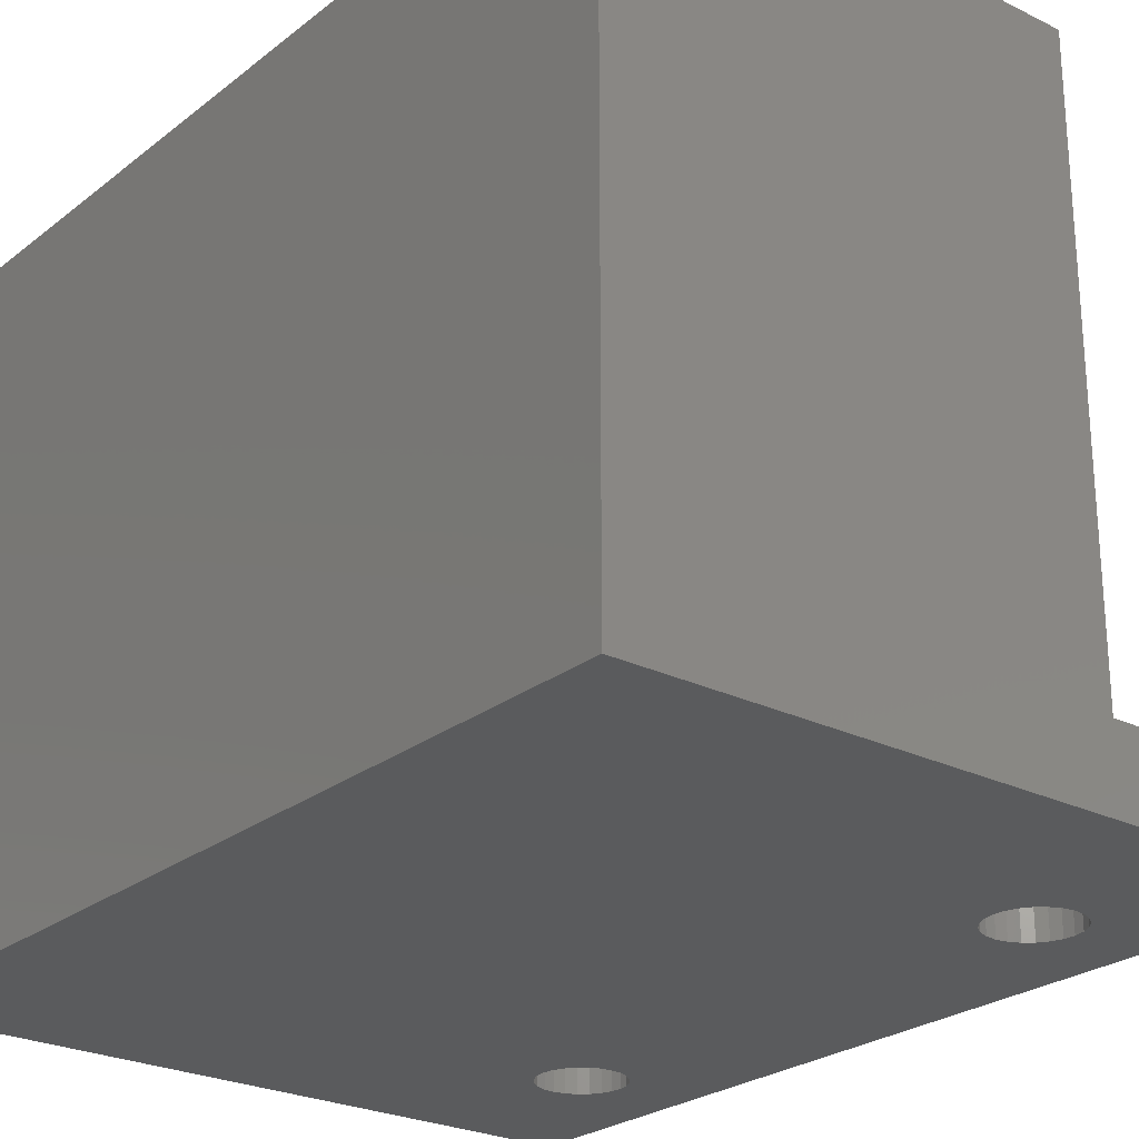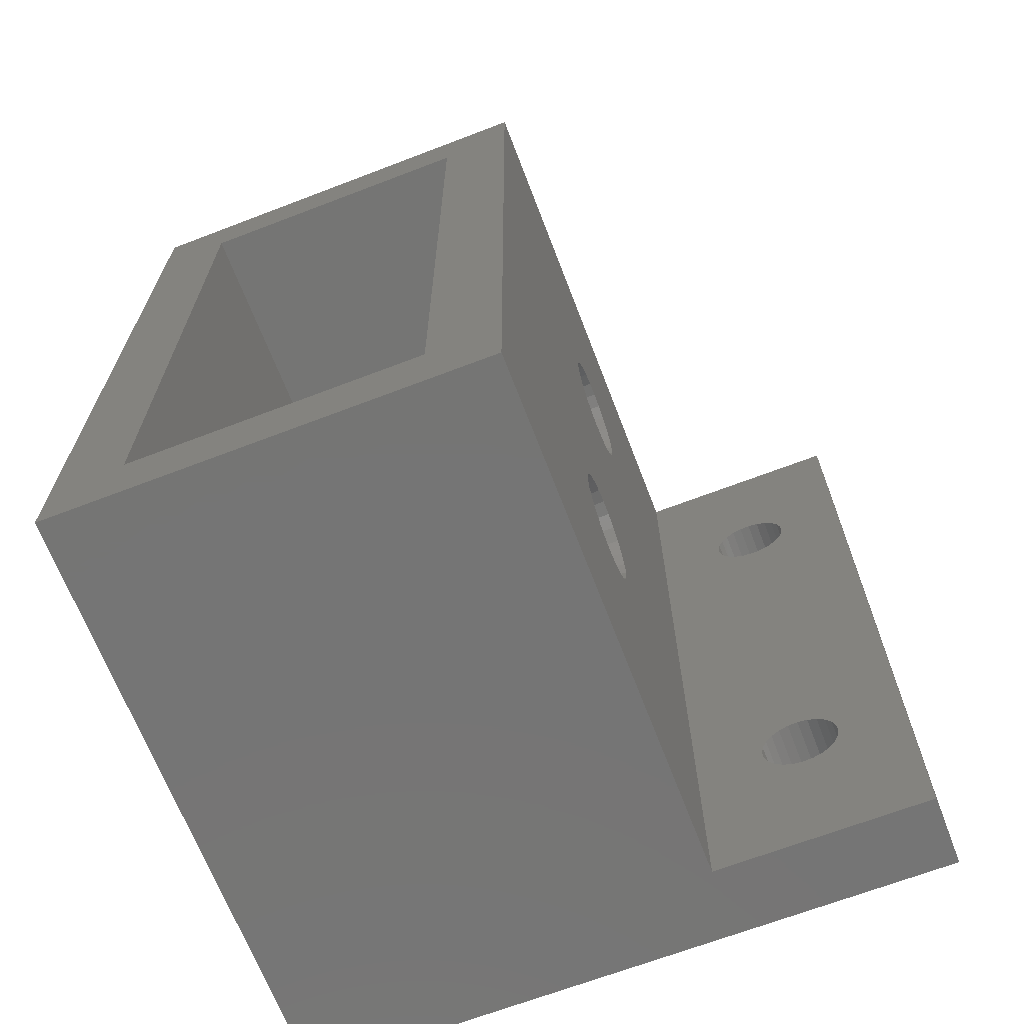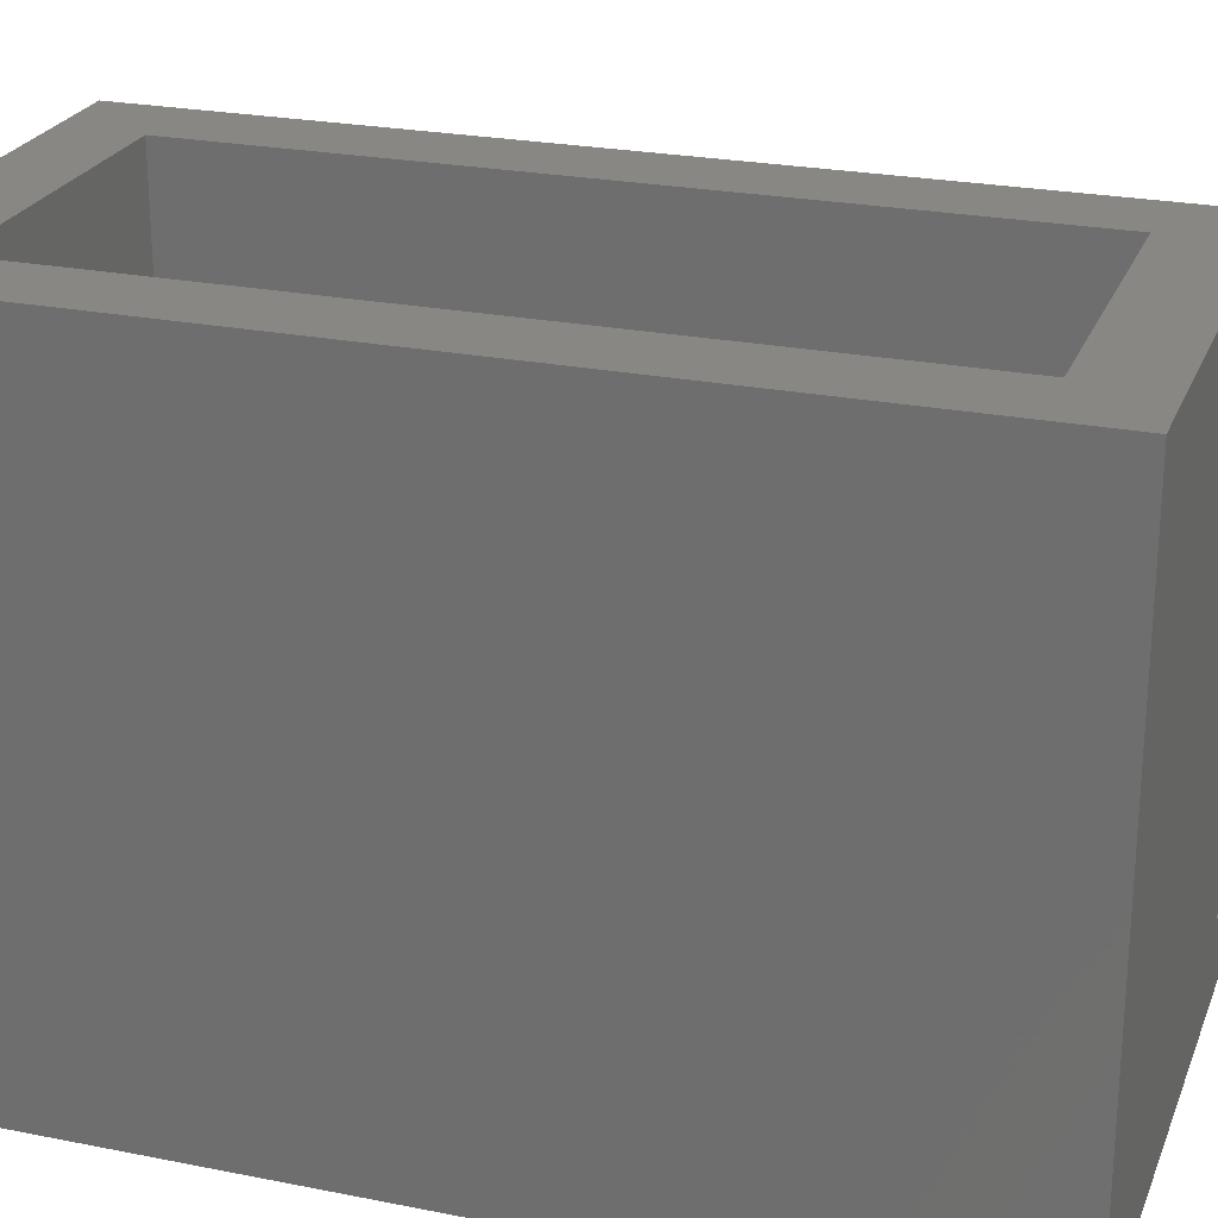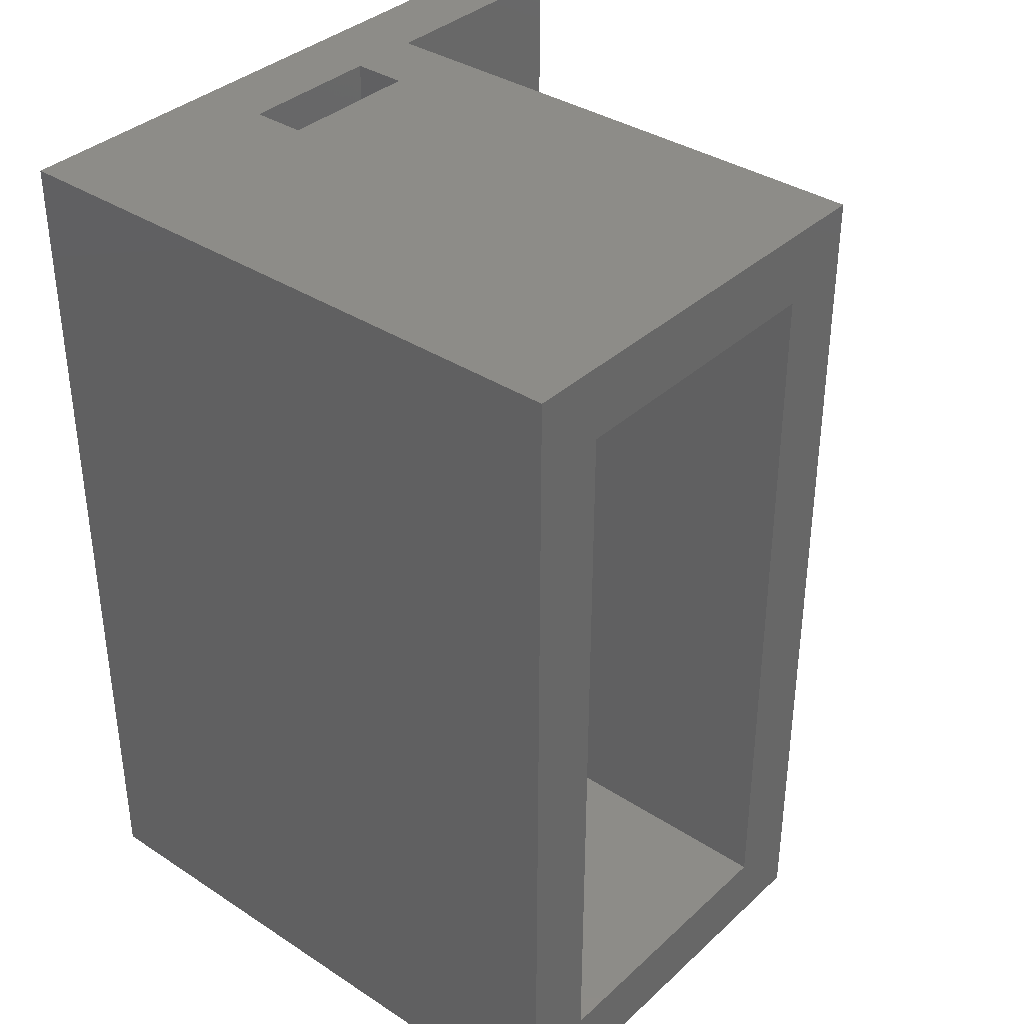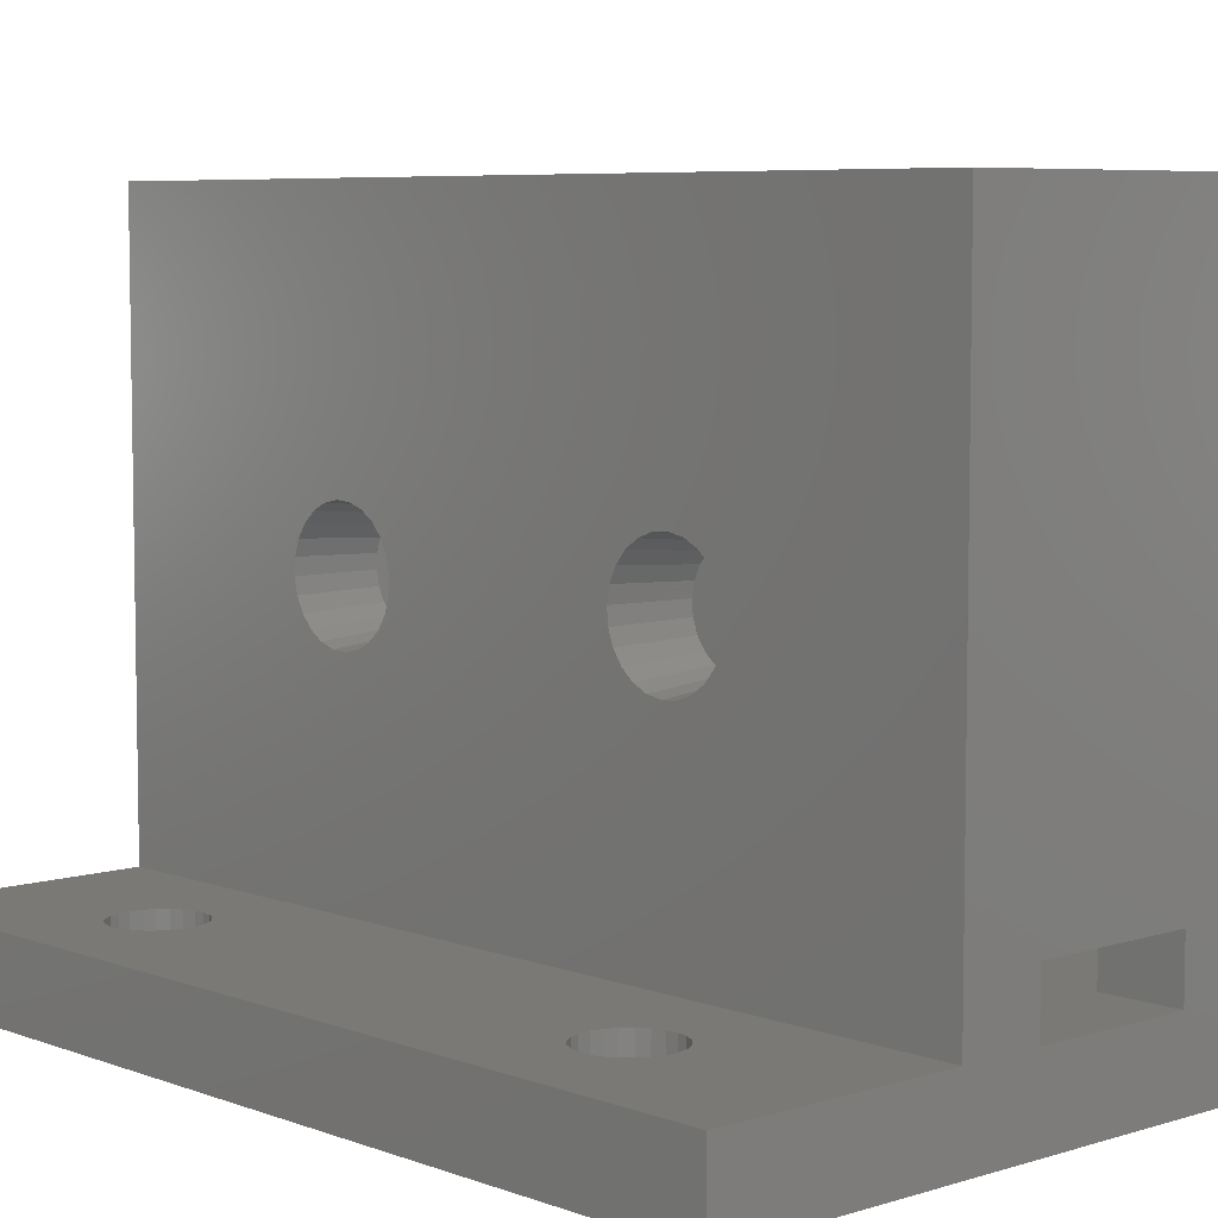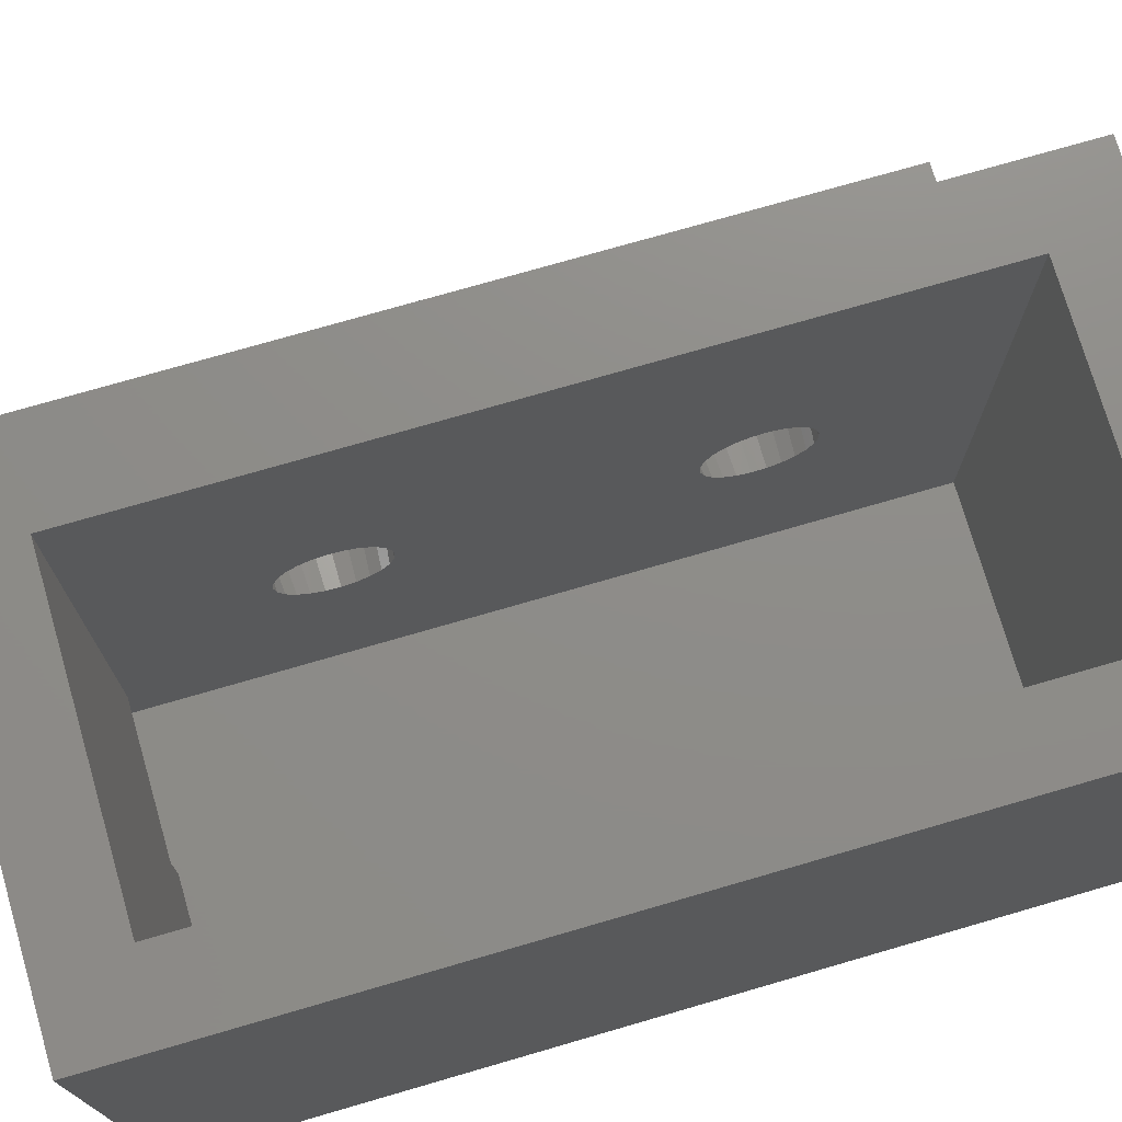
<metadata>
{"format":"stl","ext":"stl","renderer":"f3d","projection":"perspective","resolution":1024,"background":"white","views":[{"elev":-25.1,"azim":141.3,"up":"+Y"},{"elev":-67.5,"azim":-159.0,"up":"+Z"},{"elev":24.2,"azim":108.3,"up":"+Y"},{"elev":36.3,"azim":130.3,"up":"+Z"},{"elev":6.5,"azim":-42.6,"up":"+Y"},{"elev":74.4,"azim":73.8,"up":"+Y"}]}
</metadata>
<code>
# stl→obj: 219 verts, 454 faces
v 327.5 38.06 20.9
v 327.5 23.06 0.8
v 327.5 23.06 20.9
v 327.5 38.06 0.8
v 319.5 38.06 0.8
v 319.5 23.06 0.8
v 319.5 24.56 20.9
v 319.5 38.06 20.9
v 323.5 24.56 20.9
v 323.5 23.06 20.9
v 311.5 23.06 22.9
v 311.5 21.06 -1.2
v 311.5 21.06 22.9
v 311.5 23.06 -1.2
v 313.7 23.06 2.984
v 317.5 23.06 -1.2
v 313.5 23.06 3.203
v 313.4 23.06 3.462
v 313.4 23.06 3.745
v 314 23.06 2.821
v 314.2 23.06 2.725
v 314.5 23.06 2.701
v 313.4 23.06 4.031
v 313.5 23.06 4.302
v 313.7 23.06 4.538
v 313.9 23.06 4.724
v 314.1 23.06 4.847
v 314.4 23.06 4.899
v 313.4 23.06 17.55
v 313.5 23.06 17.3
v 313.7 23.06 17.08
v 314 23.06 16.92
v 314.2 23.06 16.82
v 314.5 23.06 16.8
v 313.4 23.06 17.84
v 313.4 23.06 18.12
v 313.5 23.06 18.39
v 313.6 23.06 18.63
v 313.9 23.06 18.82
v 314.1 23.06 18.94
v 314.4 23.06 19
v 315.5 23.06 3.569
v 317.5 23.06 22.9
v 315.4 23.06 3.298
v 315.3 23.06 3.062
v 315.1 23.06 2.876
v 314.8 23.06 2.753
v 315.6 23.06 3.855
v 315.5 23.06 4.138
v 315.4 23.06 4.397
v 315.2 23.06 4.616
v 315 23.06 4.779
v 314.7 23.06 4.875
v 315.4 23.06 17.41
v 315.3 23.06 17.17
v 315.1 23.06 16.98
v 314.8 23.06 16.86
v 315.5 23.06 17.68
v 315.6 23.06 17.96
v 315.5 23.06 18.25
v 315.4 23.06 18.5
v 315.2 23.06 18.72
v 315 23.06 18.88
v 314.7 23.06 18.98
v 317.5 28.59 15.13
v 317.5 28.52 6.217
v 317.5 28.52 15.53
v 317.5 28.6 6.613
v 317.5 28.76 14.76
v 317.5 28.78 6.974
v 317.5 29.02 14.46
v 317.5 29.05 7.275
v 317.5 29.35 14.22
v 317.5 29.39 7.497
v 317.5 29.73 14.09
v 317.5 29.78 7.623
v 317.5 30.14 14.05
v 317.5 30.18 7.646
v 317.5 30.53 14.12
v 317.5 30.58 7.563
v 317.5 30.9 14.29
v 317.5 30.94 7.38
v 317.5 31.21 14.55
v 317.5 31.24 7.11
v 317.5 31.44 14.89
v 317.5 31.46 6.772
v 317.5 31.58 15.27
v 317.5 31.59 6.387
v 317.5 31.61 15.67
v 317.5 31.61 5.983
v 317.5 28.55 15.93
v 317.5 28.69 16.31
v 317.5 28.92 16.65
v 317.5 29.23 16.91
v 317.5 38.06 22.9
v 317.5 29.6 17.08
v 317.5 29.99 17.15
v 317.5 30.4 17.11
v 317.5 30.78 16.98
v 317.5 31.11 16.74
v 317.5 31.37 16.44
v 317.5 31.54 16.07
v 317.5 29.19 4.82
v 317.5 38.06 -1.2
v 317.5 28.89 5.09
v 317.5 28.67 5.428
v 317.5 28.54 5.813
v 317.5 29.55 4.637
v 317.5 29.95 4.554
v 317.5 30.35 4.577
v 317.5 30.74 4.703
v 317.5 31.08 4.925
v 317.5 31.35 5.226
v 317.5 31.53 5.587
v 329.5 38.06 -1.2
v 329.5 21.06 -1.2
v 329.5 21.06 22.9
v 329.5 38.06 22.9
v 319.5 23.06 22.9
v 323.5 23.06 22.9
v 323.5 24.56 22.9
v 319.5 24.56 22.9
v 315.3 21.06 3.062
v 315.1 21.06 2.876
v 314.8 21.06 2.753
v 314.5 21.06 2.701
v 315.4 21.06 3.298
v 315.5 21.06 3.569
v 315.6 21.06 3.855
v 315.5 21.06 4.138
v 315.4 21.06 4.397
v 315.2 21.06 4.616
v 315 21.06 4.779
v 314.7 21.06 4.875
v 314.4 21.06 4.899
v 314.8 21.06 16.86
v 314.5 21.06 16.8
v 315.1 21.06 16.98
v 315.3 21.06 17.17
v 315.4 21.06 17.41
v 315.5 21.06 17.68
v 315.6 21.06 17.96
v 315.5 21.06 18.25
v 315.4 21.06 18.5
v 315.2 21.06 18.72
v 315 21.06 18.88
v 314.7 21.06 18.98
v 314.4 21.06 19
v 313.4 21.06 3.745
v 313.4 21.06 3.462
v 313.5 21.06 3.203
v 313.7 21.06 2.984
v 314 21.06 2.821
v 314.2 21.06 2.725
v 313.4 21.06 4.031
v 313.5 21.06 4.302
v 313.7 21.06 4.538
v 313.9 21.06 4.724
v 314.1 21.06 4.847
v 313.4 21.06 17.55
v 313.5 21.06 17.3
v 313.7 21.06 17.08
v 314 21.06 16.92
v 314.2 21.06 16.82
v 313.4 21.06 17.84
v 313.4 21.06 18.12
v 313.5 21.06 18.39
v 313.6 21.06 18.63
v 313.9 21.06 18.82
v 314.1 21.06 18.94
v 319.5 31.34 5.653
v 319.5 31.41 5.998
v 319.5 29.62 4.826
v 319.5 29.96 4.754
v 319.5 30.32 4.773
v 319.5 30.65 4.883
v 319.5 31.18 5.339
v 319.5 29.04 5.22
v 319.5 28.85 5.515
v 319.5 30.94 5.076
v 319.5 28.74 5.85
v 319.5 29.3 4.985
v 319.5 23.06 20.9
v 319.5 28.72 6.202
v 319.5 28.72 15.54
v 319.5 31.41 15.66
v 319.5 29.34 16.74
v 319.5 29.07 16.51
v 319.5 28.87 16.22
v 319.5 28.75 15.89
v 319.5 29.66 16.89
v 319.5 30 16.95
v 319.5 30.35 16.92
v 319.5 30.69 16.8
v 319.5 30.98 16.6
v 319.5 31.2 16.33
v 319.5 31.35 16.01
v 319.5 28.78 15.19
v 319.5 28.79 6.547
v 319.5 28.93 14.87
v 319.5 28.95 6.861
v 319.5 29.15 14.6
v 319.5 29.19 7.124
v 319.5 29.44 14.4
v 319.5 29.48 7.317
v 319.5 29.78 14.28
v 319.5 29.81 7.427
v 319.5 30.13 14.25
v 319.5 30.17 7.446
v 319.5 30.47 14.31
v 319.5 30.51 7.374
v 319.5 30.79 14.46
v 319.5 30.83 7.215
v 319.5 31.06 14.69
v 319.5 31.09 6.98
v 319.5 31.26 14.98
v 319.5 31.28 6.685
v 319.5 31.38 15.31
v 319.5 31.39 6.35
f 1 2 3
f 2 1 4
f 2 5 6
f 5 2 4
f 1 7 8
f 7 1 9
f 9 1 10
f 10 1 3
f 11 12 13
f 12 11 14
f 14 15 16
f 15 14 17
f 17 14 18
f 18 14 19
f 19 14 11
f 16 15 20
f 16 20 21
f 16 21 22
f 19 11 23
f 23 11 24
f 24 11 25
f 25 11 26
f 26 11 27
f 27 11 28
f 28 11 29
f 28 29 30
f 28 30 31
f 28 31 32
f 28 32 33
f 28 33 34
f 29 11 35
f 35 11 36
f 36 11 37
f 37 11 38
f 38 11 39
f 39 11 40
f 40 11 41
f 16 42 43
f 42 16 44
f 44 16 45
f 45 16 46
f 46 16 47
f 47 16 22
f 43 42 48
f 43 48 49
f 43 49 50
f 43 50 51
f 43 51 52
f 43 52 53
f 43 53 28
f 43 28 54
f 54 28 55
f 55 28 56
f 56 28 57
f 57 28 34
f 43 54 58
f 43 58 59
f 43 59 60
f 43 60 61
f 43 61 62
f 43 62 63
f 43 63 64
f 43 64 41
f 43 41 11
f 65 66 67
f 66 65 68
f 68 65 69
f 68 69 70
f 70 69 71
f 70 71 72
f 72 71 73
f 72 73 74
f 74 73 75
f 74 75 76
f 76 75 77
f 76 77 78
f 78 77 79
f 78 79 80
f 80 79 81
f 80 81 82
f 82 81 83
f 82 83 84
f 84 83 85
f 84 85 86
f 86 85 87
f 86 87 88
f 88 87 89
f 88 89 90
f 43 91 16
f 91 43 92
f 92 43 93
f 93 43 94
f 94 43 95
f 16 91 67
f 94 95 96
f 96 95 97
f 97 95 98
f 98 95 99
f 99 95 100
f 100 95 101
f 101 95 102
f 102 95 89
f 16 103 104
f 103 16 105
f 105 16 106
f 106 16 107
f 107 16 66
f 66 16 67
f 104 103 108
f 104 108 109
f 104 109 110
f 104 110 111
f 104 111 112
f 104 112 113
f 104 113 114
f 104 114 90
f 104 90 89
f 104 89 95
f 115 16 104
f 16 12 14
f 12 16 116
f 116 16 115
f 115 117 116
f 117 115 118
f 117 11 13
f 11 117 43
f 43 117 119
f 43 119 95
f 119 117 120
f 120 117 121
f 95 122 118
f 122 95 119
f 118 122 121
f 118 121 117
f 116 123 12
f 123 116 117
f 12 123 124
f 12 124 125
f 12 125 126
f 123 117 127
f 127 117 128
f 128 117 129
f 129 117 130
f 130 117 131
f 131 117 132
f 132 117 133
f 133 117 134
f 134 117 135
f 135 117 136
f 135 136 137
f 136 117 138
f 138 117 139
f 139 117 140
f 140 117 141
f 141 117 142
f 142 117 143
f 143 117 144
f 144 117 145
f 145 117 146
f 146 117 147
f 147 117 148
f 12 149 13
f 149 12 150
f 150 12 151
f 151 12 152
f 152 12 153
f 153 12 154
f 154 12 126
f 13 149 155
f 13 155 156
f 13 156 157
f 13 157 158
f 13 158 159
f 13 159 135
f 13 135 160
f 160 135 161
f 161 135 162
f 162 135 163
f 163 135 164
f 164 135 137
f 13 160 165
f 13 165 166
f 13 166 167
f 13 167 168
f 13 168 169
f 13 169 170
f 13 170 148
f 13 148 117
f 104 5 115
f 5 104 95
f 115 5 4
f 5 95 8
f 8 95 1
f 4 118 115
f 118 4 1
f 118 1 95
f 18 149 150
f 149 18 19
f 125 22 126
f 22 125 47
f 42 127 128
f 127 42 44
f 44 123 127
f 123 44 45
f 123 46 124
f 46 123 45
f 124 47 125
f 47 124 46
f 126 21 154
f 21 126 22
f 154 20 153
f 20 154 21
f 153 15 152
f 15 153 20
f 15 151 152
f 151 15 17
f 17 150 151
f 150 17 18
f 58 140 141
f 140 58 54
f 54 139 140
f 139 54 55
f 139 56 138
f 56 139 55
f 137 33 164
f 33 137 34
f 59 141 142
f 141 59 58
f 164 32 163
f 32 164 33
f 60 142 143
f 142 60 59
f 136 34 137
f 34 136 57
f 138 57 136
f 57 138 56
f 171 90 114
f 90 171 172
f 173 109 108
f 109 173 174
f 175 111 110
f 111 175 176
f 177 114 113
f 114 177 171
f 106 178 105
f 178 106 179
f 180 113 112
f 113 180 177
f 107 179 106
f 179 107 181
f 182 108 103
f 108 182 173
f 178 103 105
f 103 178 182
f 176 112 111
f 112 176 180
f 174 110 109
f 110 174 175
f 183 10 6
f 6 3 2
f 3 6 10
f 6 179 183
f 179 6 178
f 178 6 182
f 182 6 173
f 173 6 5
f 183 179 181
f 183 181 7
f 7 181 184
f 7 184 185
f 173 5 174
f 174 5 175
f 175 5 176
f 176 5 180
f 180 5 177
f 177 5 171
f 171 5 172
f 172 5 186
f 7 187 8
f 187 7 188
f 188 7 189
f 189 7 190
f 190 7 185
f 8 187 191
f 8 191 192
f 8 192 193
f 8 193 194
f 8 194 195
f 8 195 196
f 8 196 197
f 8 197 186
f 8 186 5
f 184 198 185
f 198 184 199
f 198 199 200
f 200 199 201
f 200 201 202
f 202 201 203
f 202 203 204
f 204 203 205
f 204 205 206
f 206 205 207
f 206 207 208
f 208 207 209
f 208 209 210
f 210 209 211
f 210 211 212
f 212 211 213
f 212 213 214
f 214 213 215
f 214 215 216
f 216 215 217
f 216 217 218
f 218 217 219
f 218 219 186
f 186 219 172
f 7 119 183
f 119 7 122
f 183 120 10
f 120 183 119
f 121 10 120
f 10 121 9
f 121 7 9
f 7 121 122
f 209 76 78
f 76 209 207
f 215 82 84
f 82 215 213
f 215 86 217
f 86 215 84
f 211 78 80
f 78 211 209
f 213 80 82
f 80 213 211
f 70 203 201
f 203 70 72
f 207 74 76
f 74 207 205
f 66 199 184
f 199 66 68
f 66 181 107
f 181 66 184
f 68 201 199
f 201 68 70
f 205 72 74
f 72 205 203
f 195 99 100
f 99 195 194
f 195 101 196
f 101 195 100
f 194 98 99
f 98 194 193
f 196 102 197
f 102 196 101
f 191 94 96
f 94 191 187
f 192 96 97
f 96 192 191
f 187 93 94
f 93 187 188
f 193 97 98
f 97 193 192
f 217 88 219
f 88 217 86
f 172 88 90
f 88 172 219
f 206 77 75
f 77 206 208
f 202 73 71
f 73 202 204
f 69 202 71
f 202 69 200
f 197 89 186
f 89 197 102
f 216 87 85
f 87 216 218
f 214 85 83
f 85 214 216
f 218 89 87
f 89 218 186
f 210 81 79
f 81 210 212
f 208 79 77
f 79 208 210
f 212 83 81
f 83 212 214
f 204 75 73
f 75 204 206
f 65 200 69
f 200 65 198
f 92 188 189
f 188 92 93
f 91 185 67
f 185 91 190
f 91 189 190
f 189 91 92
f 67 198 65
f 198 67 185
f 51 131 132
f 131 51 50
f 26 157 25
f 157 26 158
f 53 135 28
f 135 53 134
f 51 133 52
f 133 51 132
f 52 134 53
f 134 52 133
f 28 159 27
f 159 28 135
f 50 130 131
f 130 50 49
f 23 156 155
f 156 23 24
f 48 128 129
f 128 48 42
f 49 129 130
f 129 49 48
f 24 157 156
f 157 24 25
f 27 158 26
f 158 27 159
f 37 168 167
f 168 37 38
f 31 161 162
f 161 31 30
f 63 147 64
f 147 63 146
f 29 165 160
f 165 29 35
f 35 166 165
f 166 35 36
f 36 167 166
f 167 36 37
f 39 168 38
f 168 39 169
f 40 169 39
f 169 40 170
f 41 170 40
f 170 41 148
f 62 146 63
f 146 62 145
f 30 160 161
f 160 30 29
f 62 144 145
f 144 62 61
f 61 143 144
f 143 61 60
f 64 148 41
f 148 64 147
f 163 31 162
f 31 163 32
f 19 155 149
f 155 19 23

</code>
